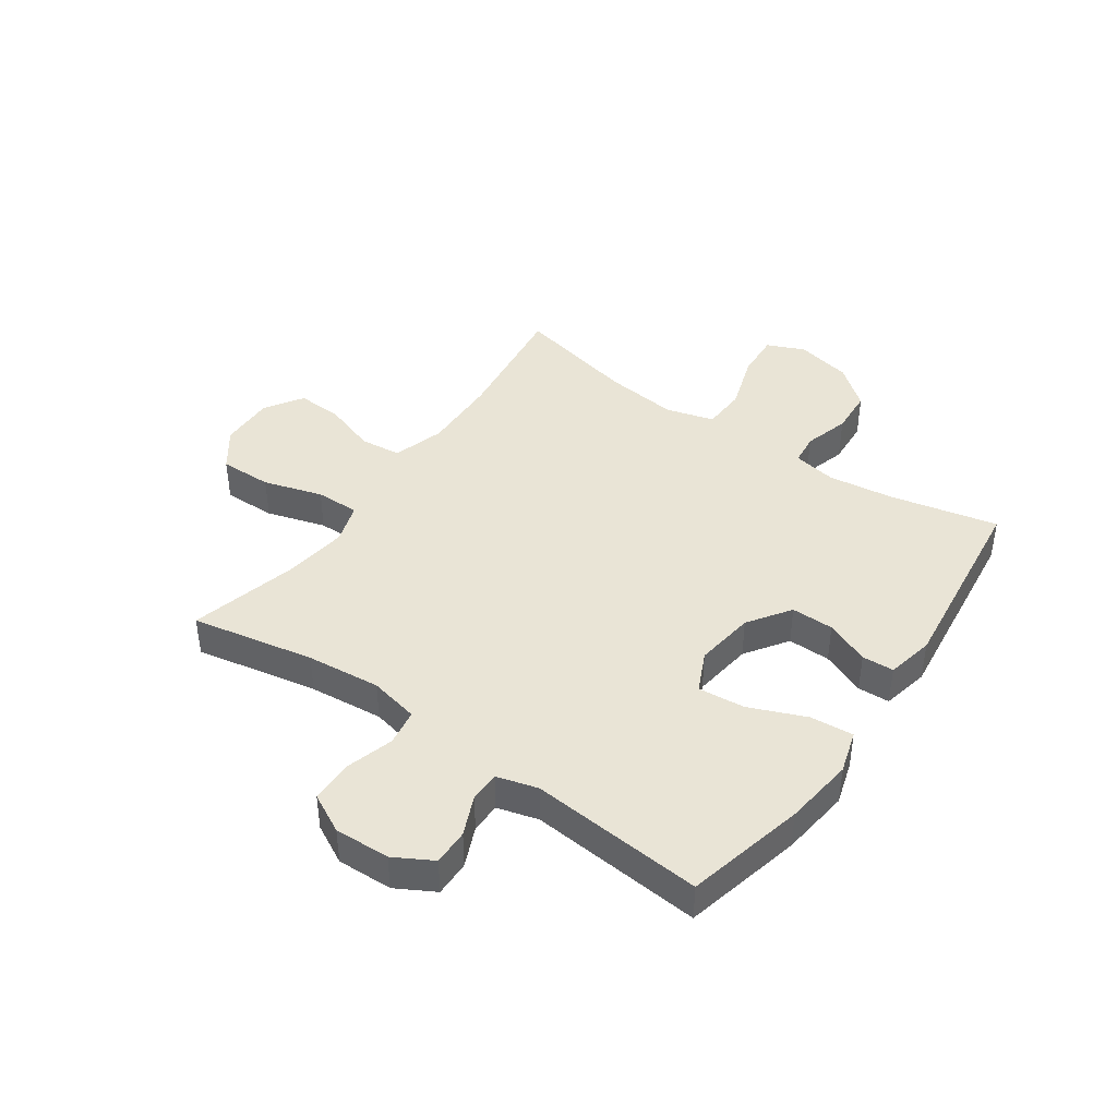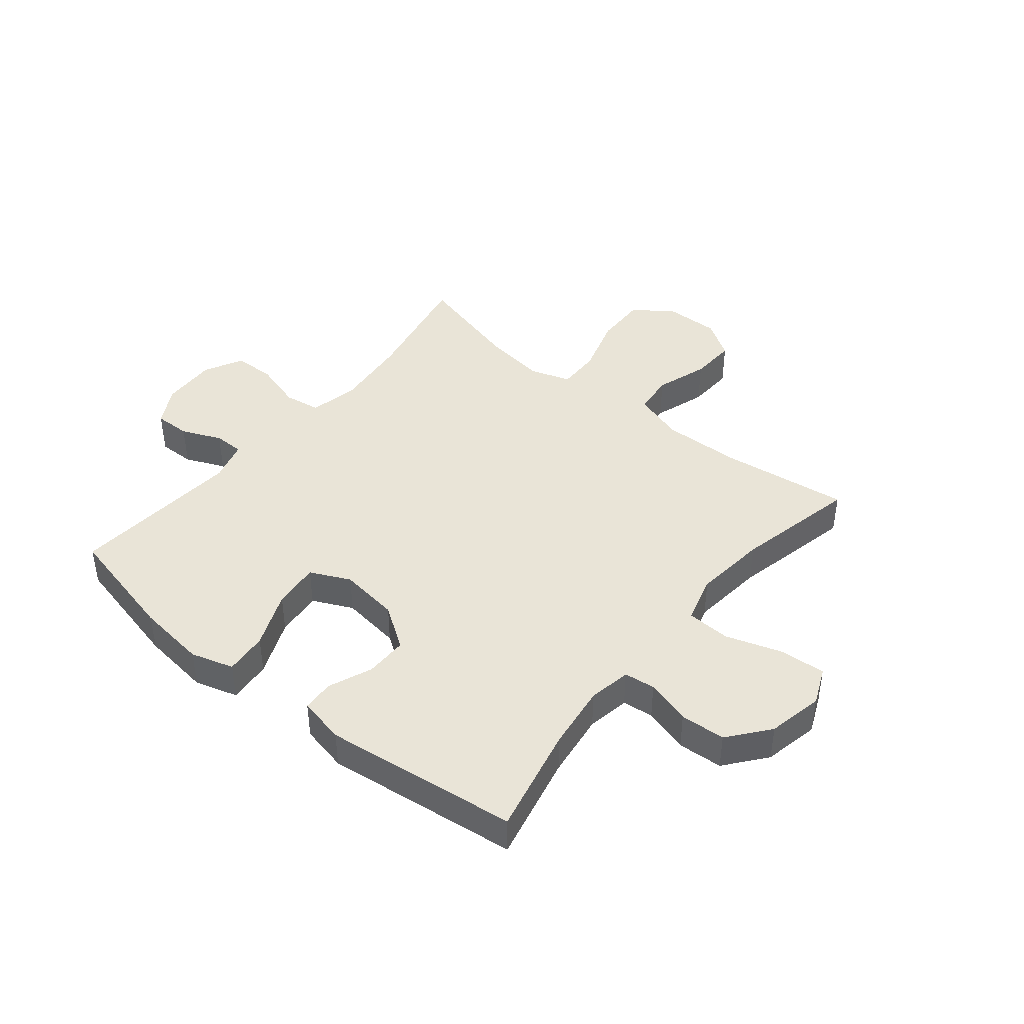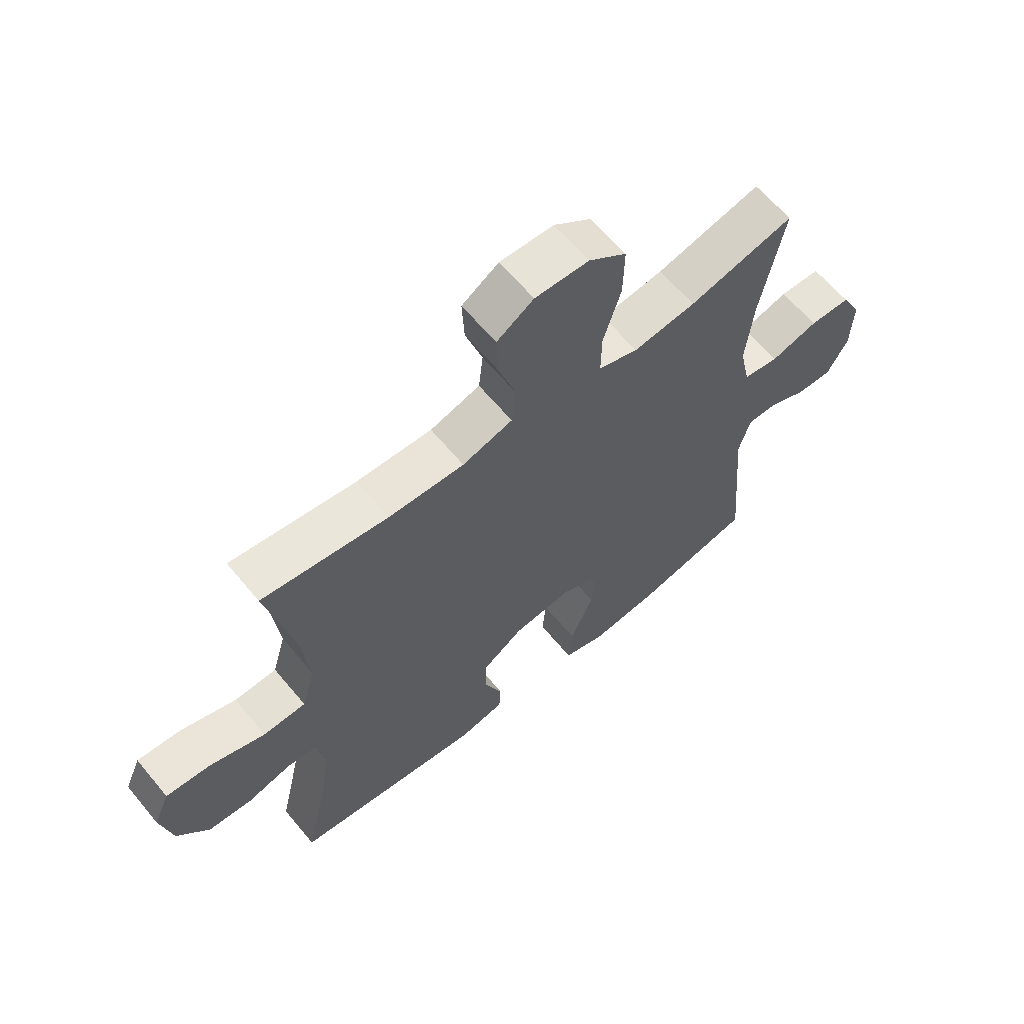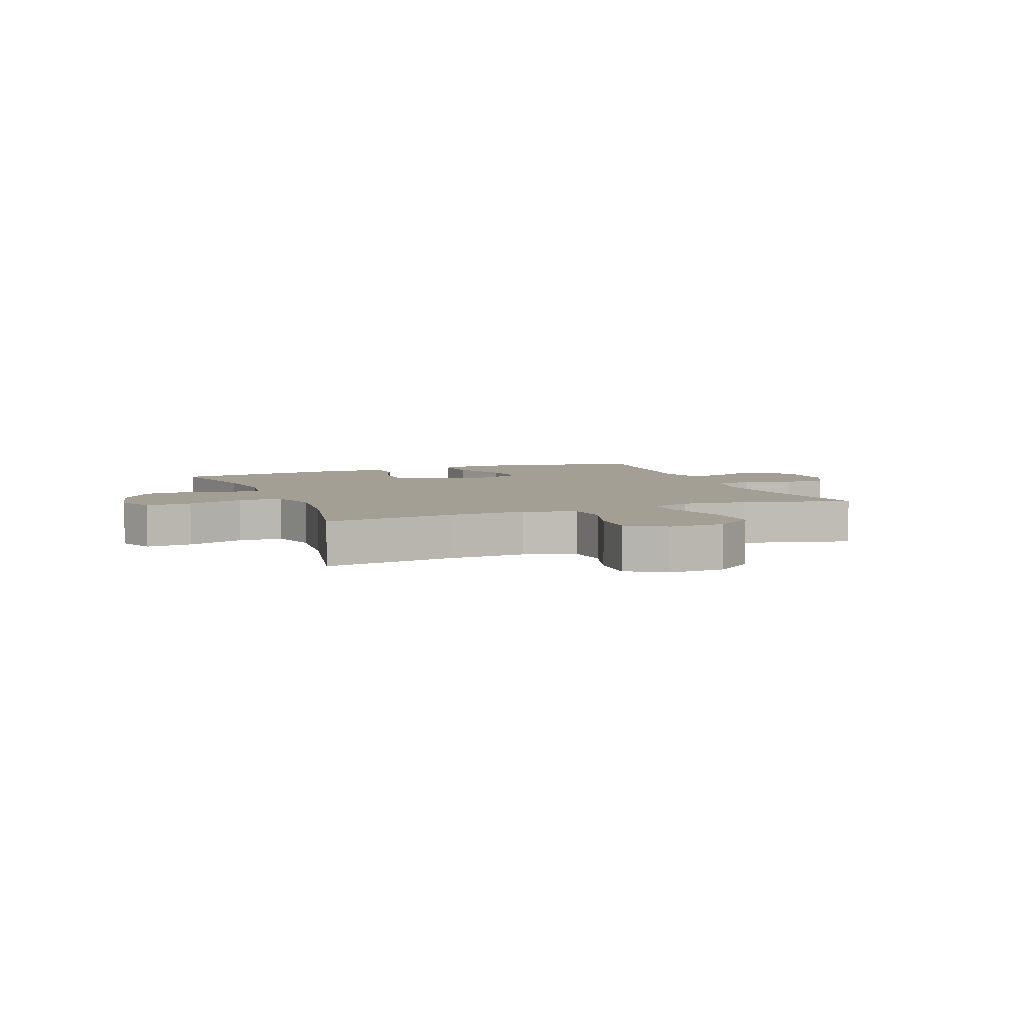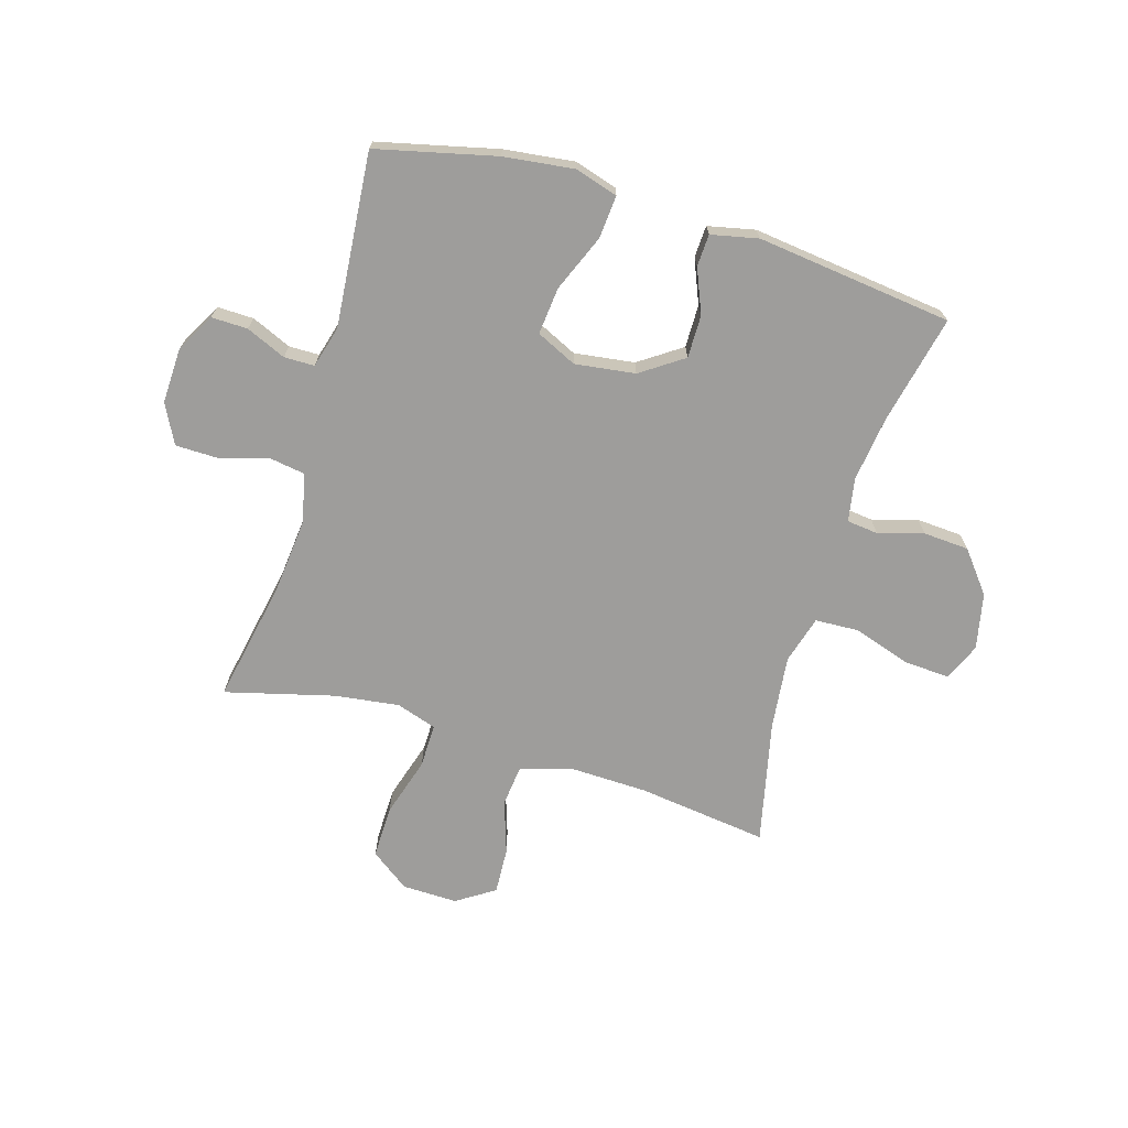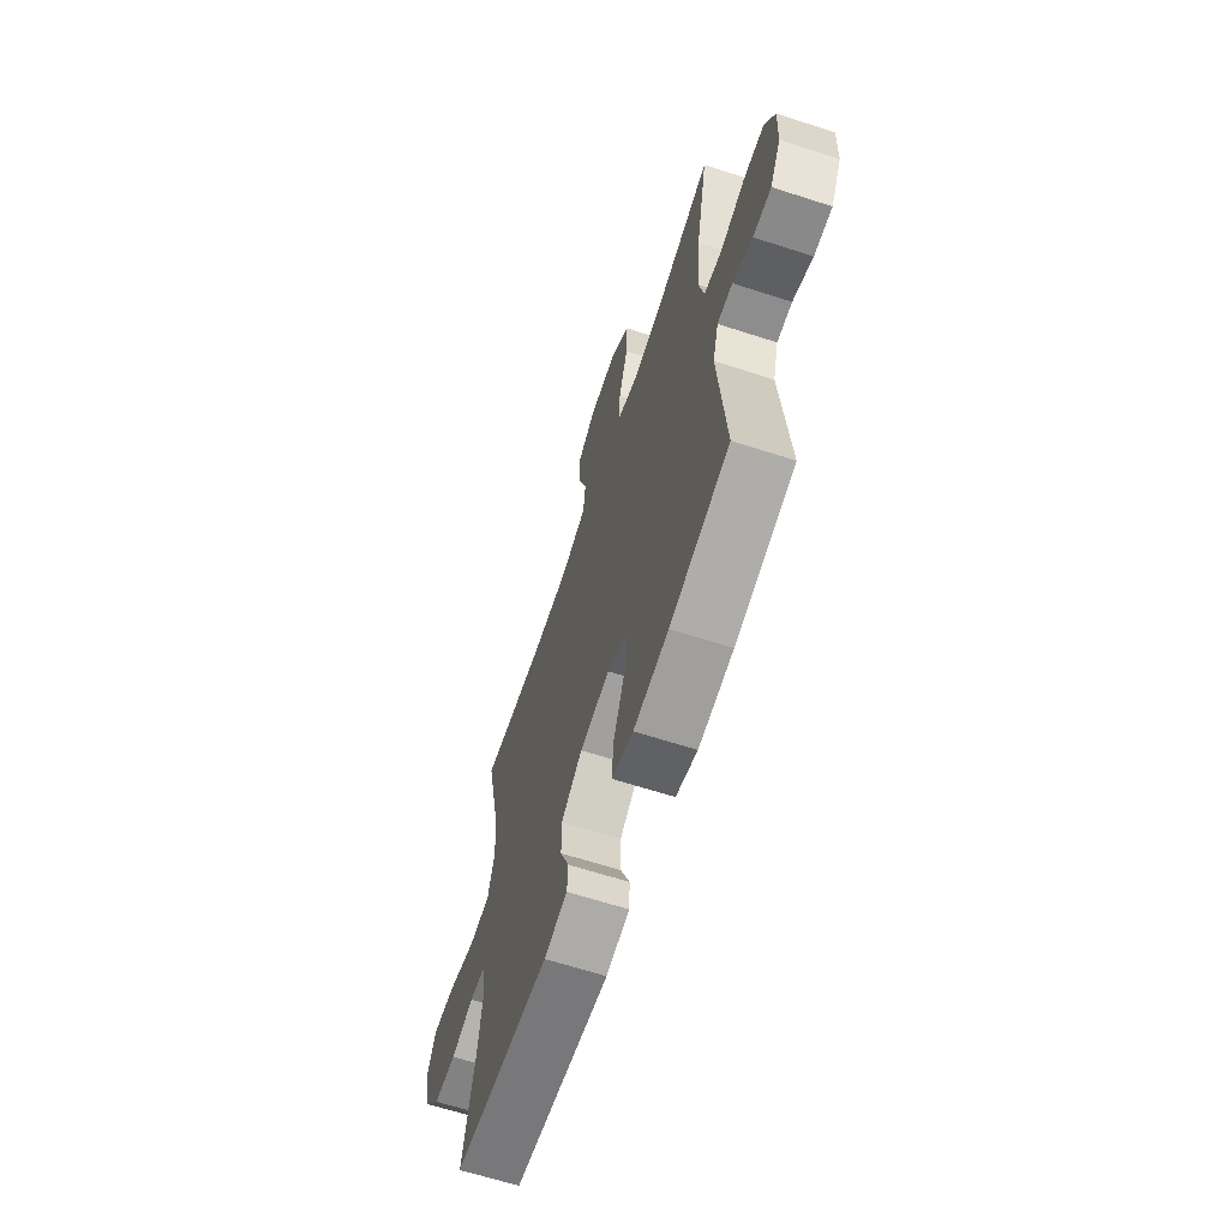
<metadata>
{"format":"obj","ext":"obj","renderer":"f3d","projection":"perspective","resolution":1024,"background":"white","views":[{"elev":42.5,"azim":125.0,"up":"+Y"},{"elev":43.1,"azim":-140.8,"up":"+Y"},{"elev":62.8,"azim":-39.6,"up":"+Z"},{"elev":5.6,"azim":-21.7,"up":"+Y"},{"elev":-70.4,"azim":163.4,"up":"+Y"},{"elev":-64.3,"azim":71.9,"up":"+Z"}]}
</metadata>
<code>
o path1006
v -0.1598 0.0375 -0.567
v -0.0767 0.0375 -0.5492
v -0.07398 0.0375 -0.493
v -0.1058 0.0375 -0.4154
v -0.1063 0.0375 -0.3402
v -0.03155 0.0375 -0.2891
v 0.07427 0.0375 -0.2751
v 0.145 0.0375 -0.3084
v 0.1368 0.0375 -0.3911
v 0.09532 0.0375 -0.491
v 0.08868 0.0375 -0.5671
v 0.1644 0.0375 -0.5899
v 0.2878 0.0375 -0.5748
v 0.4977 0.0375 -0.5253
v 0.4715 0.0375 -0.2198
v 0.4919 0.0375 -0.1472
v 0.5453 0.0375 -0.1469
v 0.6153 0.0375 -0.1772
v 0.6792 0.0375 -0.1784
v 0.717 0.0375 -0.1106
v 0.7207 0.0375 -0.01273
v 0.685 0.0375 0.05619
v 0.6109 0.0375 0.05738
v 0.5252 0.0375 0.03226
v 0.4611 0.0375 0.0423
v 0.4422 0.0375 0.1298
v 0.4553 0.0375 0.2603
v 0.4977 0.0375 0.4766
v 0.307 0.0375 0.4271
v 0.194 0.0375 0.4121
v 0.1226 0.0375 0.4352
v 0.1238 0.0375 0.5124
v 0.1555 0.0375 0.6163
v 0.1575 0.0375 0.7088
v 0.08944 0.0375 0.7585
v -0.008106 0.0375 0.7606
v -0.07462 0.0375 0.7174
v -0.07046 0.0375 0.6359
v -0.03972 0.0375 0.5432
v -0.04747 0.0375 0.4712
v -0.1384 0.0375 0.4431
v -0.2756 0.0375 0.4472
v -0.504 0.0375 0.4766
v -0.4559 0.0375 0.2602
v -0.4418 0.0375 0.1308
v -0.4659 0.0375 0.04693
v -0.5433 0.0375 0.04351
v -0.6434 0.0375 0.07642
v -0.7242 0.0375 0.08164
v -0.7527 0.0375 0.01572
v -0.7321 0.0375 -0.08267
v -0.6747 0.0375 -0.1543
v -0.5948 0.0375 -0.1595
v -0.515 0.0375 -0.1364
v -0.4598 0.0375 -0.1428
v -0.4464 0.0375 -0.2187
v -0.4615 0.0375 -0.3337
v -0.504 0.0375 -0.5253
v -0.1598 -0.0375 -0.567
v -0.0767 -0.0375 -0.5492
v -0.07398 -0.0375 -0.493
v -0.1058 -0.0375 -0.4154
v -0.1063 -0.0375 -0.3402
v -0.03155 -0.0375 -0.2891
v 0.07427 -0.0375 -0.2751
v 0.145 -0.0375 -0.3084
v 0.1368 -0.0375 -0.3911
v 0.09532 -0.0375 -0.491
v 0.08868 -0.0375 -0.5671
v 0.1644 -0.0375 -0.5899
v 0.2878 -0.0375 -0.5748
v 0.4977 -0.0375 -0.5253
v 0.4715 -0.0375 -0.2198
v 0.4919 -0.0375 -0.1472
v 0.5453 -0.0375 -0.1469
v 0.6153 -0.0375 -0.1772
v 0.6792 -0.0375 -0.1784
v 0.717 -0.0375 -0.1106
v 0.7207 -0.0375 -0.01273
v 0.685 -0.0375 0.05619
v 0.6109 -0.0375 0.05738
v 0.5252 -0.0375 0.03226
v 0.4611 -0.0375 0.0423
v 0.4422 -0.0375 0.1298
v 0.4553 -0.0375 0.2603
v 0.4977 -0.0375 0.4766
v 0.307 -0.0375 0.4271
v 0.194 -0.0375 0.4121
v 0.1226 -0.0375 0.4352
v 0.1238 -0.0375 0.5124
v 0.1555 -0.0375 0.6163
v 0.1575 -0.0375 0.7088
v 0.08944 -0.0375 0.7585
v -0.008106 -0.0375 0.7606
v -0.07462 -0.0375 0.7174
v -0.07046 -0.0375 0.6359
v -0.03972 -0.0375 0.5432
v -0.04747 -0.0375 0.4712
v -0.1384 -0.0375 0.4431
v -0.2756 -0.0375 0.4472
v -0.504 -0.0375 0.4766
v -0.4559 -0.0375 0.2602
v -0.4418 -0.0375 0.1308
v -0.4659 -0.0375 0.04693
v -0.5433 -0.0375 0.04351
v -0.6434 -0.0375 0.07642
v -0.7242 -0.0375 0.08164
v -0.7527 -0.0375 0.01572
v -0.7321 -0.0375 -0.08267
v -0.6747 -0.0375 -0.1543
v -0.5948 -0.0375 -0.1595
v -0.515 -0.0375 -0.1364
v -0.4598 -0.0375 -0.1428
v -0.4464 -0.0375 -0.2187
v -0.4615 -0.0375 -0.3337
v -0.504 -0.0375 -0.5253
v 0.717 0.0375 -0.1106
v 0.7207 0.0375 -0.01273
v 0.685 0.0375 0.05619
v 0.685 0.0375 0.05619
v 0.6792 0.0375 -0.1784
v 0.6792 0.0375 -0.1784
v 0.6109 0.0375 0.05738
v 0.6153 0.0375 -0.1772
v 0.5453 0.0375 -0.1469
v 0.5252 0.0375 0.03226
v 0.4919 0.0375 -0.1472
v 0.4919 0.0375 -0.1472
v 0.4611 0.0375 0.0423
v 0.4611 0.0375 0.0423
v 0.4715 0.0375 -0.2198
v 0.4553 0.0375 0.2603
v 0.4977 0.0375 0.4766
v 0.4977 0.0375 0.4766
v 0.4977 0.0375 -0.5253
v 0.4977 0.0375 -0.5253
v 0.4422 0.0375 0.1298
v 0.307 0.0375 0.4271
v 0.2878 0.0375 -0.5748
v 0.194 0.0375 0.4121
v 0.1644 0.0375 -0.5899
v 0.1226 0.0375 0.4352
v 0.1226 0.0375 0.4352
v 0.08868 0.0375 -0.5671
v 0.08868 0.0375 -0.5671
v 0.145 0.0375 -0.3084
v 0.145 0.0375 -0.3084
v 0.1368 0.0375 -0.3911
v 0.1555 0.0375 0.6163
v 0.1575 0.0375 0.7088
v 0.08944 0.0375 0.7585
v 0.1238 0.0375 0.5124
v 0.07427 0.0375 -0.2751
v 0.09532 0.0375 -0.491
v -0.008106 0.0375 0.7606
v -0.03155 0.0375 -0.2891
v -0.07462 0.0375 0.7174
v -0.1063 0.0375 -0.3402
v -0.03972 0.0375 0.5432
v -0.04747 0.0375 0.4712
v -0.04747 0.0375 0.4712
v -0.07046 0.0375 0.6359
v -0.1384 0.0375 0.4431
v -0.0767 0.0375 -0.5492
v -0.0767 0.0375 -0.5492
v -0.07398 0.0375 -0.493
v -0.1058 0.0375 -0.4154
v -0.1598 0.0375 -0.567
v -0.2756 0.0375 0.4472
v -0.4418 0.0375 0.1308
v -0.4659 0.0375 0.04693
v -0.4659 0.0375 0.04693
v -0.4559 0.0375 0.2602
v -0.4464 0.0375 -0.2187
v -0.4615 0.0375 -0.3337
v -0.4598 0.0375 -0.1428
v -0.4598 0.0375 -0.1428
v -0.515 0.0375 -0.1364
v -0.5433 0.0375 0.04351
v -0.504 0.0375 0.4766
v -0.504 0.0375 0.4766
v -0.504 0.0375 -0.5253
v -0.504 0.0375 -0.5253
v -0.5948 0.0375 -0.1595
v -0.6434 0.0375 0.07642
v -0.6747 0.0375 -0.1543
v -0.7242 0.0375 0.08164
v -0.7242 0.0375 0.08164
v -0.7321 0.0375 -0.08267
v -0.7527 0.0375 0.01572
v 0.717 -0.0375 -0.1106
v 0.7207 -0.0375 -0.01273
v 0.685 -0.0375 0.05619
v 0.685 -0.0375 0.05619
v 0.6792 -0.0375 -0.1784
v 0.6792 -0.0375 -0.1784
v 0.6109 -0.0375 0.05738
v 0.6153 -0.0375 -0.1772
v 0.5453 -0.0375 -0.1469
v 0.5252 -0.0375 0.03226
v 0.4919 -0.0375 -0.1472
v 0.4919 -0.0375 -0.1472
v 0.4611 -0.0375 0.0423
v 0.4611 -0.0375 0.0423
v 0.4715 -0.0375 -0.2198
v 0.4553 -0.0375 0.2603
v 0.4977 -0.0375 0.4766
v 0.4977 -0.0375 0.4766
v 0.4977 -0.0375 -0.5253
v 0.4977 -0.0375 -0.5253
v 0.4422 -0.0375 0.1298
v 0.307 -0.0375 0.4271
v 0.2878 -0.0375 -0.5748
v 0.194 -0.0375 0.4121
v 0.1644 -0.0375 -0.5899
v 0.1226 -0.0375 0.4352
v 0.1226 -0.0375 0.4352
v 0.08868 -0.0375 -0.5671
v 0.08868 -0.0375 -0.5671
v 0.145 -0.0375 -0.3084
v 0.145 -0.0375 -0.3084
v 0.1368 -0.0375 -0.3911
v 0.1555 -0.0375 0.6163
v 0.1575 -0.0375 0.7088
v 0.08944 -0.0375 0.7585
v 0.1238 -0.0375 0.5124
v 0.07427 -0.0375 -0.2751
v 0.09532 -0.0375 -0.491
v -0.008106 -0.0375 0.7606
v -0.03155 -0.0375 -0.2891
v -0.07462 -0.0375 0.7174
v -0.1063 -0.0375 -0.3402
v -0.03972 -0.0375 0.5432
v -0.04747 -0.0375 0.4712
v -0.04747 -0.0375 0.4712
v -0.07046 -0.0375 0.6359
v -0.1384 -0.0375 0.4431
v -0.0767 -0.0375 -0.5492
v -0.0767 -0.0375 -0.5492
v -0.07398 -0.0375 -0.493
v -0.1058 -0.0375 -0.4154
v -0.1598 -0.0375 -0.567
v -0.2756 -0.0375 0.4472
v -0.4418 -0.0375 0.1308
v -0.4659 -0.0375 0.04693
v -0.4659 -0.0375 0.04693
v -0.4559 -0.0375 0.2602
v -0.4464 -0.0375 -0.2187
v -0.4615 -0.0375 -0.3337
v -0.4598 -0.0375 -0.1428
v -0.4598 -0.0375 -0.1428
v -0.515 -0.0375 -0.1364
v -0.5433 -0.0375 0.04351
v -0.504 -0.0375 0.4766
v -0.504 -0.0375 0.4766
v -0.504 -0.0375 -0.5253
v -0.504 -0.0375 -0.5253
v -0.5948 -0.0375 -0.1595
v -0.6434 -0.0375 0.07642
v -0.6747 -0.0375 -0.1543
v -0.7242 -0.0375 0.08164
v -0.7242 -0.0375 0.08164
v -0.7321 -0.0375 -0.08267
v -0.7527 -0.0375 0.01572
f 223 233 226
f 242 241 249
f 233 223 236
f 191 198 195
f 247 243 254
f 261 264 259
f 234 237 216
f 214 211 206
f 244 243 247
f 231 236 229
f 264 263 259
f 253 252 245
f 200 199 197
f 205 220 222
f 215 228 218
f 237 244 230
f 213 222 228
f 248 232 250
f 238 240 242
f 214 206 212
f 243 244 237
f 225 223 224
f 250 232 230
f 232 249 241
f 212 206 207
f 245 230 244
f 216 227 214
f 229 236 225
f 201 199 200
f 220 203 227
f 259 263 253
f 214 227 211
f 211 227 203
f 205 213 209
f 242 249 256
f 237 230 227
f 237 227 216
f 205 222 213
f 241 242 240
f 197 199 192
f 233 234 226
f 245 250 230
f 253 263 258
f 201 220 205
f 203 220 201
f 199 198 191
f 249 232 248
f 203 201 200
f 226 234 216
f 192 199 191
f 197 192 193
f 252 253 258
f 252 250 245
f 225 236 223
f 213 228 215
f 260 258 263
f 20 21 79 78
f 21 120 194 79
f 122 20 78 196
f 22 23 81 80
f 18 19 77 76
f 17 18 76 75
f 23 24 82 81
f 128 17 75 202
f 24 130 204 82
f 15 16 74 73
f 27 134 208 85
f 136 15 73 210
f 25 26 84 83
f 26 27 85 84
f 28 29 87 86
f 13 14 72 71
f 29 30 88 87
f 12 13 71 70
f 30 143 217 88
f 145 12 70 219
f 147 9 67 221
f 33 34 92 91
f 34 35 93 92
f 32 33 91 90
f 7 8 66 65
f 10 11 69 68
f 9 10 68 67
f 31 32 90 89
f 35 36 94 93
f 6 7 65 64
f 36 37 95 94
f 5 6 64 63
f 39 161 235 97
f 38 39 97 96
f 37 38 96 95
f 40 41 99 98
f 165 3 61 239
f 3 4 62 61
f 1 2 60 59
f 4 5 63 62
f 41 42 100 99
f 45 172 246 103
f 44 45 103 102
f 56 57 115 114
f 177 56 114 251
f 54 55 113 112
f 46 47 105 104
f 181 44 102 255
f 42 43 101 100
f 183 1 59 257
f 57 58 116 115
f 53 54 112 111
f 47 48 106 105
f 52 53 111 110
f 48 188 262 106
f 51 52 110 109
f 50 51 109 108
f 49 50 108 107
f 149 152 159
f 168 175 167
f 159 162 149
f 117 121 124
f 173 180 169
f 187 185 190
f 160 142 163
f 140 132 137
f 170 173 169
f 157 155 162
f 190 185 189
f 179 171 178
f 126 123 125
f 131 148 146
f 141 144 154
f 163 156 170
f 139 154 148
f 174 176 158
f 164 168 166
f 140 138 132
f 169 163 170
f 151 150 149
f 176 156 158
f 158 167 175
f 138 133 132
f 171 170 156
f 142 140 153
f 155 151 162
f 127 126 125
f 146 153 129
f 185 179 189
f 140 137 153
f 137 129 153
f 131 135 139
f 168 182 175
f 163 153 156
f 163 142 153
f 131 139 148
f 167 166 168
f 123 118 125
f 159 152 160
f 171 156 176
f 179 184 189
f 127 131 146
f 129 127 146
f 125 117 124
f 175 174 158
f 129 126 127
f 152 142 160
f 118 117 125
f 123 119 118
f 178 184 179
f 178 171 176
f 151 149 162
f 139 141 154
f 186 189 184

</code>
